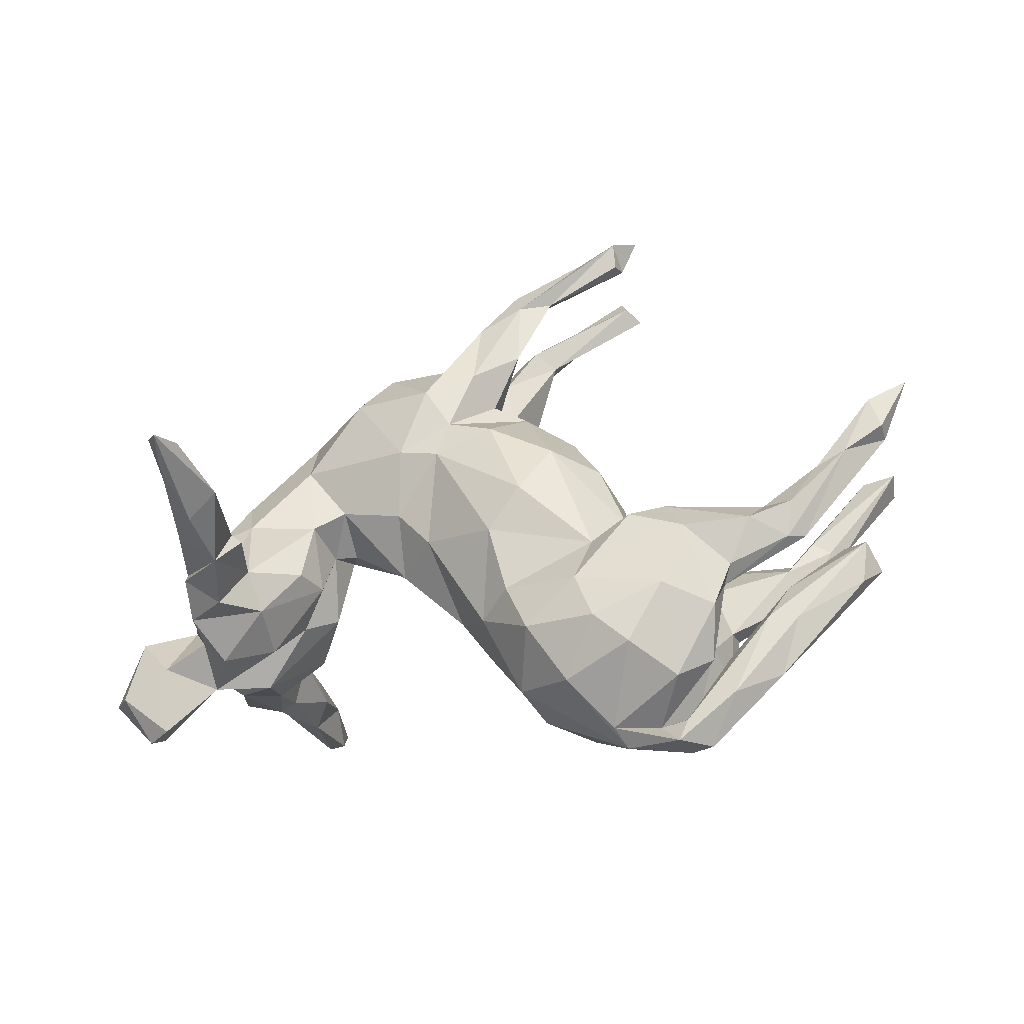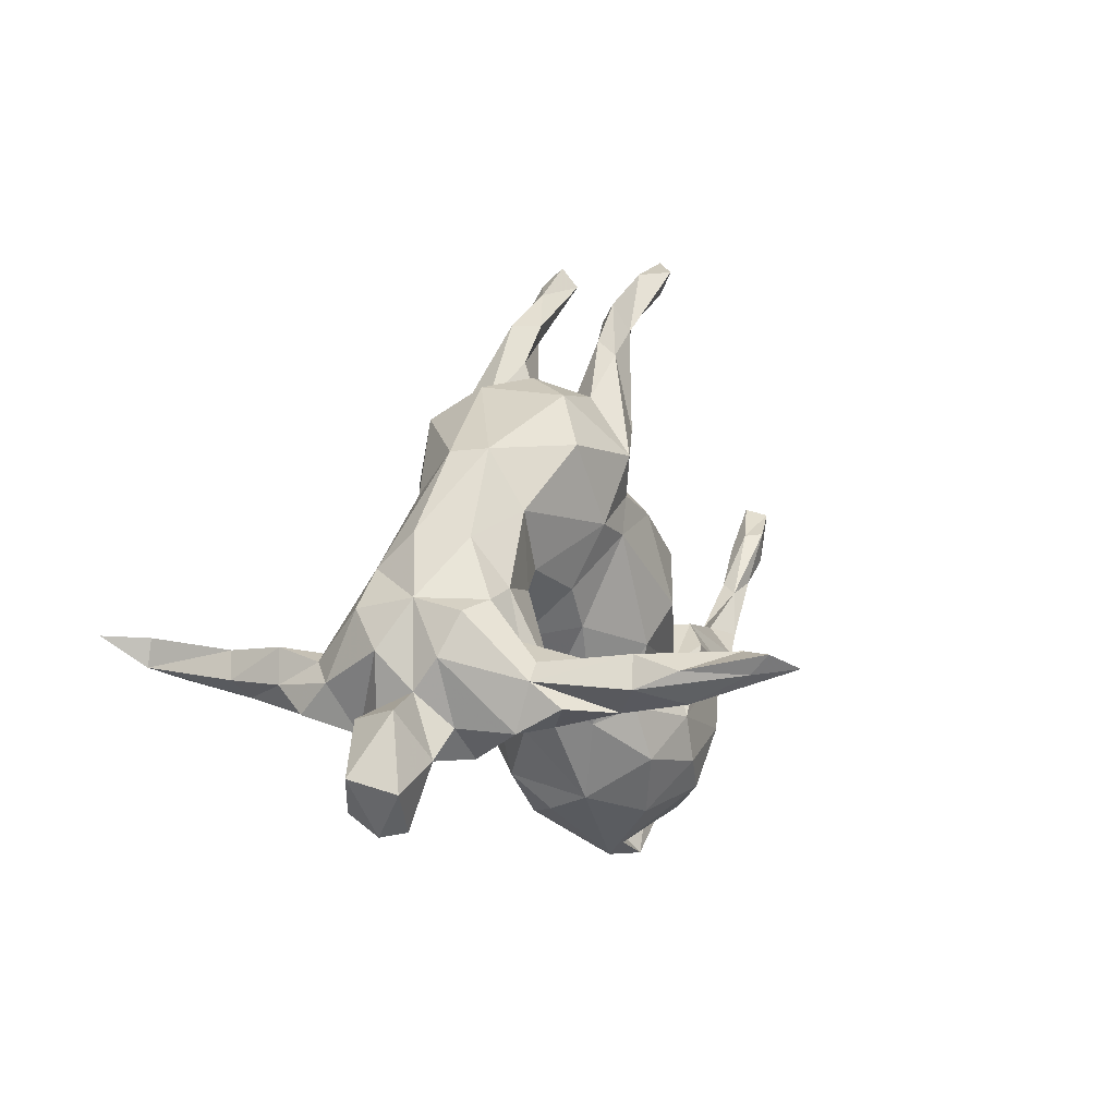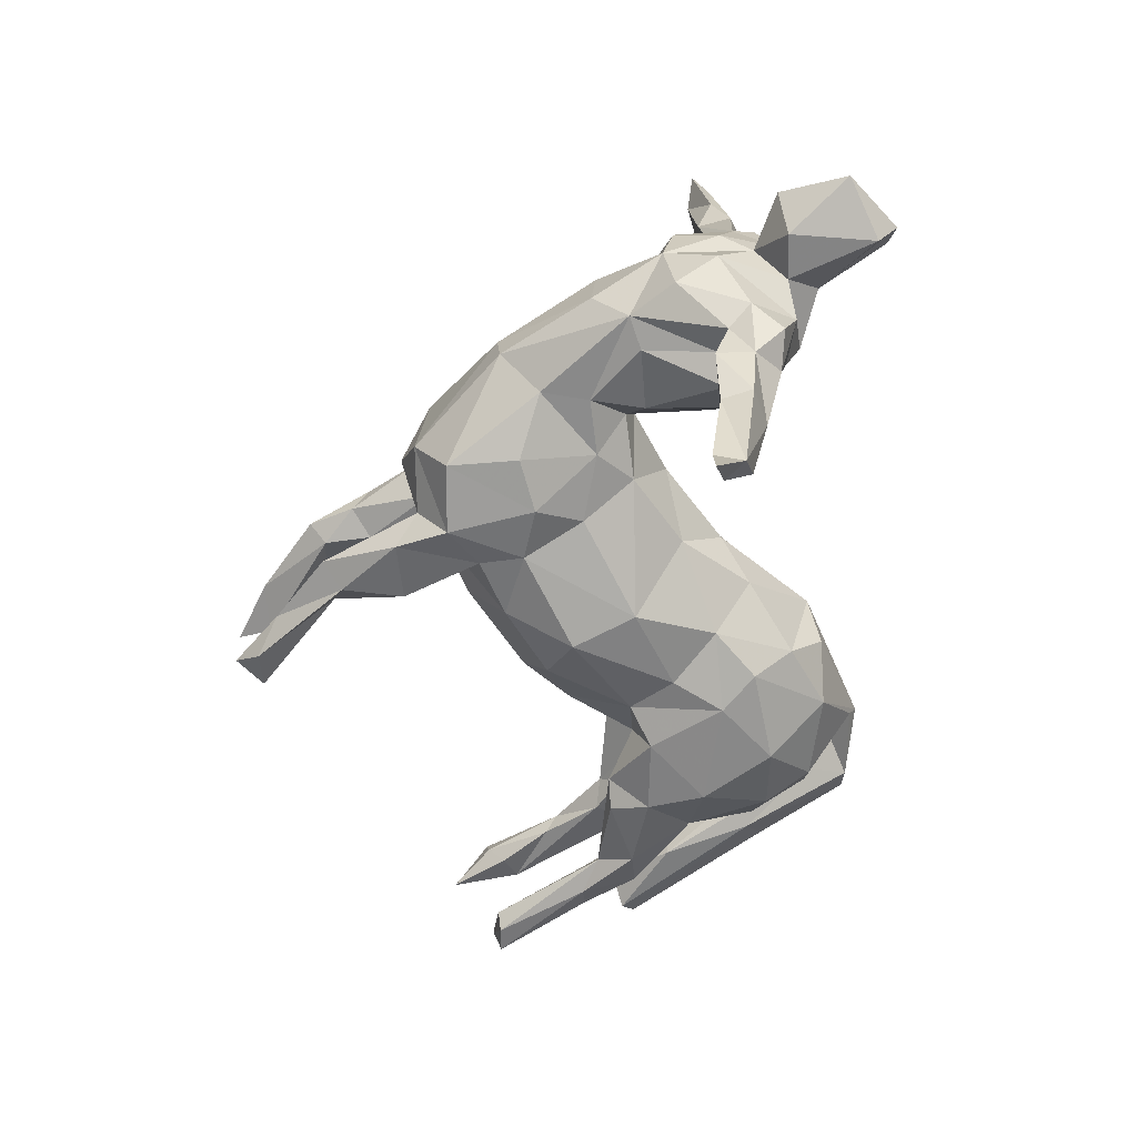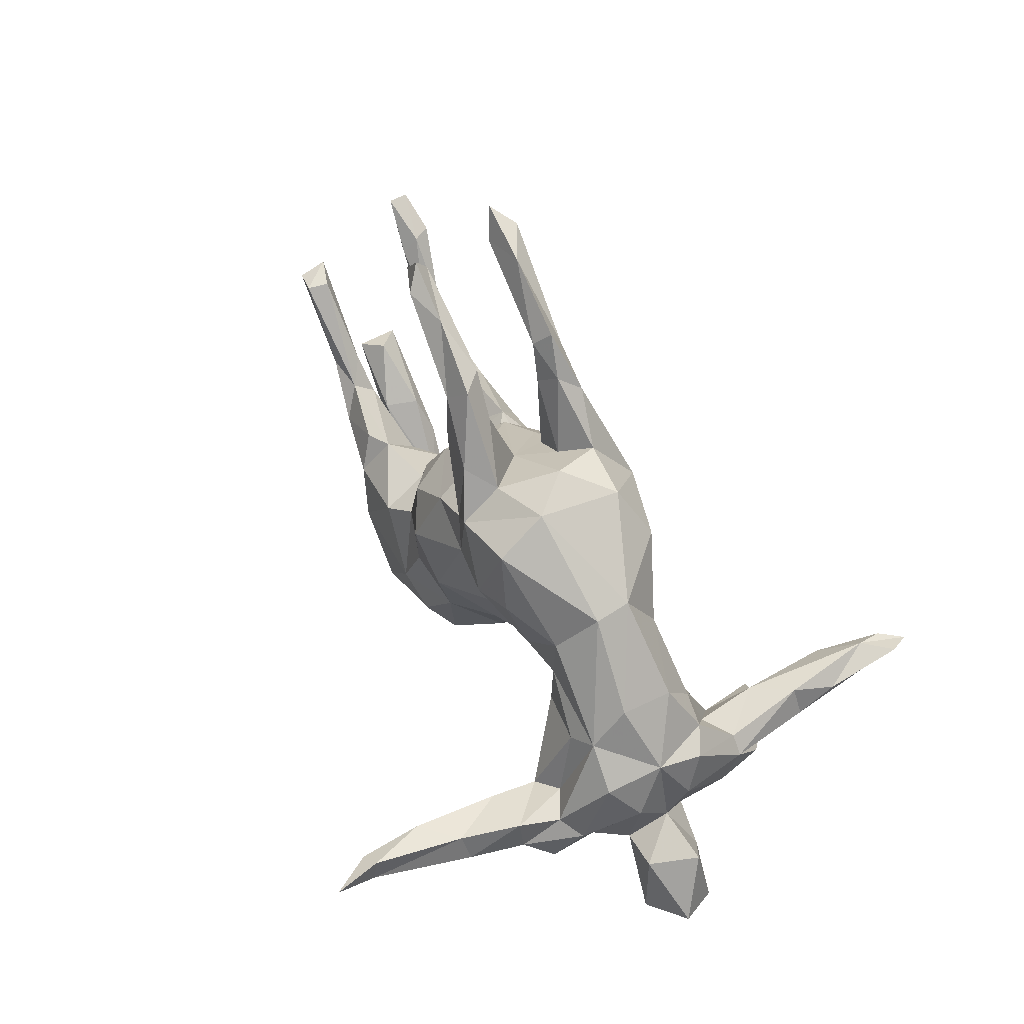
<metadata>
{"format":"obj","ext":"obj","renderer":"f3d","projection":"perspective","resolution":1024,"background":"white","views":[{"elev":-34.1,"azim":12.1,"up":"+Y"},{"elev":-0.5,"azim":-66.8,"up":"+Y"},{"elev":-60.9,"azim":-98.4,"up":"+Z"},{"elev":54.4,"azim":-116.3,"up":"+Y"}]}
</metadata>
<code>
v -0.4512 -0.1104 0.3004
v 0.04768 0.2082 -0.1565
v 0.3616 -0.03304 0.1381
v 0.3787 -0.4092 -0.06538
v -0.3579 -0.08717 -0.06306
v 0.3259 -0.4031 -0.1225
v 0.6851 0.04537 0.09602
v 0.0698 -0.3214 -0.1242
v -0.5336 -0.06819 -0.3921
v -0.6775 -0.3582 0.02786
v -0.4822 -0.07296 -0.5796
v 0.05439 0.3913 -0.132
v 0.3559 -0.2416 0.1957
v -0.1503 0.09593 -0.1438
v -0.196 -0.04958 0.01411
v -0.4837 0.04638 -0.1276
v -0.5621 -0.08048 0.2062
v 0.227 0.09834 0.09335
v -0.7637 -0.2896 0.05363
v 0.1022 -0.2561 -0.1758
v -0.01567 -0.2155 0.08233
v 0.5474 -0.1022 -0.157
v -0.04754 0.2676 -0.1582
v -0.2098 0.4078 -0.05826
v -0.09755 0.3925 0.1113
v -0.5391 -0.06383 0.6019
v 0.2225 0.6405 -0.1254
v -0.7408 -0.1539 0.03234
v 0.04914 0.4664 0.06225
v -0.1008 -0.09209 -0.07677
v 0.06768 0.2758 -0.06035
v -0.5332 -0.1791 -0.2501
v 0.4014 -0.1118 0.1857
v -0.6124 0.02644 0.004588
v 0.07188 0.08194 -0.2056
v -0.5192 -0.102 -0.5742
v 0.3928 -0.03401 -0.1268
v -0.5318 -0.06585 0.3655
v -0.4564 -0.122 -0.3275
v 0.2338 -0.4627 0.0438
v 0.08632 -0.2862 0.1602
v 0.6285 -0.1145 0.09745
v 0.5821 -0.04229 -0.1233
v 0.04022 -0.1747 -0.1465
v 0.4421 -0.04466 -0.1521
v 0.8046 0.1139 -0.1443
v 0.2798 -0.0348 0.08414
v 0.08525 -0.3865 -0.04724
v -0.5281 0.1391 -0.03613
v 0.3562 -0.496 0.03235
v -0.5009 -0.2001 -0.1473
v -0.02176 0.333 0.1631
v 0.2175 -0.108 0.1562
v -0.5446 -0.0451 -0.6589
v 0.2544 -0.4901 0.006857
v 0.4269 -0.1234 -0.05603
v 0.6027 -0.1826 -0.04238
v -0.5771 -0.157 0.2586
v -0.4943 -0.2332 -0.05425
v 0.6101 -0.05937 0.1474
v 0.05536 0.581 0.09417
v 0.0823 0.00968 0.2057
v -0.5029 -0.1485 0.4517
v -0.6136 0.005 0.09342
v 0.01299 0.314 0.05365
v -0.5968 -0.1913 0.07304
v -0.4753 -0.08631 0.2937
v 0.005799 0.5067 0.08404
v -0.5163 -0.04741 0.1558
v -0.2116 0.3883 0.106
v 0.5841 -0.1822 0.02449
v -0.5546 -0.1201 -0.3815
v 0.2223 -0.2968 0.1949
v -0.6118 -0.119 -0.1616
v 0.4527 -0.3204 -0.08651
v -0.4707 -0.111 0.1958
v -0.2697 0.08997 -0.1166
v -0.1867 0.03877 0.1117
v 0.07182 0.2696 0.06937
v 0.2681 0.6432 -0.06836
v 0.5448 -0.2528 0.04684
v 0.7427 -0.1054 0.03965
v 0.2971 -0.07311 0.1853
v -0.3831 0.1761 0.1044
v -0.3274 0.04678 -0.05701
v -0.4073 -0.1376 0.000802
v -0.1416 0.4278 0.01459
v 0.2119 -0.04531 -0.1551
v 0.36 -0.2057 -0.1991
v -0.5175 -0.1905 0.2202
v -0.4707 -0.06761 -0.4592
v -0.3073 0.07358 0.09247
v 0.3688 -0.3999 0.1103
v 0.07486 0.5477 0.06481
v -0.3694 0.1172 -0.1097
v -0.01474 0.4764 0.127
v 0.4342 -0.3522 0.06926
v 0.1571 -0.3915 0.1215
v -0.6376 -0.07205 0.06023
v -0.0746 -0.1722 0.007982
v 0.5789 -0.07868 -0.07952
v 0.8011 0.08828 0.1015
v -0.5927 -0.2506 -0.01047
v 0.3765 -0.3286 -0.1612
v 0.2579 -0.3132 -0.193
v -0.5926 -0.1113 0.2074
v 0.4831 -0.1791 0.1327
v 0.1672 0.2065 0.04742
v 0.02016 0.3594 -0.04248
v -0.5546 -0.1241 0.3731
v 0.6966 -0.0897 -0.003288
v -0.4541 -0.1744 0.1456
v 0.3861 -0.4217 -0.01674
v 0.5284 -0.09906 0.1673
v -0.06972 0.2103 0.1709
v 0.4187 -0.1087 0.05601
v -0.3885 0.2856 0.03854
v -0.3695 0.02038 -0.1126
v 0.06624 0.5458 -0.05997
v -0.6734 -0.2397 0.07093
v 0.6308 -0.01273 -0.09193
v -0.3064 0.0274 -0.002798
v -0.3704 0.2053 -0.1058
v -0.5342 0.07449 -0.105
v -0.6077 0.00735 -0.1066
v 0.5314 -0.07903 0.07622
v 0.7297 -0.1805 0.01716
v 0.2554 0.6818 -0.09596
v 0.6906 -0.03444 -0.1141
v -0.702 -0.1731 -0.0585
v -0.2284 0.3496 -0.1531
v -0.6216 -0.1874 -0.05974
v -0.109 0.332 -0.1746
v 0.65 -0.02266 -0.1395
v 0.6646 0.02685 0.1269
v 0.778 0.1541 0.1518
v -0.4845 -0.07494 0.5959
v 0.3178 0.6904 0.09038
v 0.8539 0.197 0.1369
v -0.0996 0.3875 -0.09762
v 0.4661 -0.204 0.09664
v 0.1529 0.1169 -0.1621
v 0.6656 -0.03519 -0.09549
v 0.3717 -0.4895 -0.0375
v 0.4688 -0.4071 0.03843
v -0.5734 -0.2075 -0.1172
v 0.757 0.1215 -0.1482
v -0.5589 0.02316 0.1211
v -0.5848 -0.1992 0.1789
v 0.4581 -0.3218 0.01097
v -0.4987 -0.1681 -0.2374
v 0.4071 -0.1095 -0.1843
v -0.5109 -0.08729 0.6469
v 0.5589 -0.3621 0.003074
v 0.7602 0.1505 0.1185
v 0.3191 -0.4526 0.005277
v -0.1147 0.2817 0.1954
v -0.496 -0.05998 0.5443
v 0.4583 -0.2096 -0.08171
v -0.547 -0.09189 0.4518
v 0.009558 0.2917 0.09785
v 0.8081 0.1302 -0.08966
v 0.2486 -0.4756 -0.02053
v -0.5273 -0.09778 0.5663
v -0.2159 0.01531 -0.08575
v -0.5633 -0.06049 -0.2789
v 0.4657 -0.1989 -0.1339
v -0.3983 0.2811 -0.03164
v 0.0522 -0.3603 0.03881
v 0.5995 -0.2572 0.04003
v -0.1738 0.1847 -0.1771
v 0.06293 0.4017 0.1159
v -0.006831 0.3344 -0.01652
v 0.6009 -0.04454 0.08121
v -0.05159 0.4186 -0.1459
v 0.5175 -0.3253 -0.04277
v 0.5975 -0.1242 0.1221
v 0.01766 0.1788 0.1804
v 0.2971 0.6262 -0.09729
v -0.5974 -0.1753 -0.2177
v 0.275 0.6649 0.1289
v 0.1886 -0.209 0.1948
v 0.4286 -0.2873 -0.001772
v -0.4918 -0.1658 0.3296
v -0.4731 -0.1242 -0.525
v -0.1247 -0.0305 0.1066
v -0.4686 -0.09909 -0.1983
v 0.06883 0.5278 0.1229
v 0.3861 -0.1478 0.005042
v 0.1712 -0.4009 -0.1204
v 0.7454 -0.1168 -0.03879
v 0.1307 0.5447 0.1015
v -0.09514 0.1381 0.1739
v 0.4149 -0.4929 -0.01416
v -0.5446 -0.2453 0.08807
v -0.5746 -0.08504 -0.1961
v 0.001863 0.4705 -0.06487
v 0.3021 -0.06515 -0.08854
v -0.3676 0.0368 0.1057
v 0.62 -0.1198 -0.1169
v -0.4954 0.04182 0.1277
v 0.449 -0.2675 0.136
v 0.5535 -0.04412 0.1128
v -0.5205 0.1288 0.06649
v 0.2871 -0.3528 0.1779
v 0.8403 0.2091 0.09387
v -0.518 -0.04881 -0.5677
v 0.7218 0.04933 0.139
v -0.267 0.2951 0.155
v -0.07545 0.1914 -0.1687
v -0.4121 -0.1309 -0.1512
v 0.7984 0.09646 0.1411
v 0.1058 0.5161 -0.08327
v 0.2363 0.06618 -0.1025
v -0.05922 0.3681 0.05307
v 0.1728 -0.2082 -0.1926
v -0.6358 -0.13 0.0156
v 0.2588 0.07007 -0.009762
v 0.2845 0.633 0.07272
v 0.009533 0.2846 -0.07416
v -0.8069 -0.2625 -0.01992
v 0.1992 0.6534 0.09162
v 0.139 -0.1127 -0.1729
v -0.1721 0.1561 0.1692
v 0.004966 -0.02097 -0.1872
v 0.04341 -0.1853 0.1443
v -0.7147 -0.3263 -0.06418
v 0.2743 -0.09264 -0.1831
v -0.5735 -0.126 -0.275
v -0.3582 -0.08106 0.05544
v -0.347 0.01852 0.01277
v 0.7613 0.1196 0.08782
v 0.2752 0.622 0.1077
v -0.02298 -0.2306 -0.05551
v 0.1435 0.1061 0.179
v -0.2609 0.225 -0.1595
v 0.02164 0.5449 -0.1014
v -0.7206 -0.3639 -0.004229
v 0.1936 0.1556 -0.07765
v -0.4676 -0.08556 -0.2904
v 0.1518 0.6161 -0.09408
v 0.3741 -0.4538 0.03109
v -0.3832 -0.08603 0.1258
v 0.745 0.1284 -0.1075
v -0.4909 -0.1541 -0.3761
v -0.4574 -0.207 0.04033
v 0.05974 0.5039 -0.1276
v -0.4486 -0.1074 0.4715
v 0.766 -0.1425 -0.0173
v -0.5159 -0.07861 -0.1654
v 0.01589 -0.06533 0.1785
v -0.6438 -0.06184 -0.05214
f 106 64 99
f 67 69 17
f 245 151 32
f 182 53 226
f 53 251 226
f 226 251 21
f 230 243 112
f 230 112 246
f 243 76 112
f 76 69 67
f 99 149 106
f 182 13 33
f 182 33 83
f 73 13 182
f 182 83 53
f 76 67 1
f 112 76 90
f 58 106 149
f 1 67 184
f 1 184 76
f 184 63 110
f 58 184 106
f 184 110 106
f 110 38 106
f 38 17 106
f 248 184 67
f 248 67 158
f 110 63 164
f 38 110 160
f 110 164 160
f 184 248 63
f 137 248 158
f 248 153 63
f 164 26 160
f 248 137 153
f 153 164 63
f 214 198 88
f 198 228 88
f 198 37 228
f 37 45 152
f 43 45 37
f 43 22 45
f 101 43 37
f 121 43 101
f 43 134 22
f 200 129 143
f 223 225 35
f 88 223 35
f 152 228 37
f 240 9 166
f 9 240 91
f 9 207 36
f 91 207 9
f 11 207 91
f 36 207 54
f 207 11 54
f 185 245 36
f 185 11 91
f 91 245 185
f 11 185 36
f 153 158 26
f 164 153 26
f 137 158 153
f 158 160 26
f 158 38 160
f 158 67 38
f 53 62 251
f 106 17 64
f 17 148 64
f 17 69 148
f 76 201 69
f 199 201 76
f 243 199 76
f 230 199 243
f 21 251 186
f 53 235 62
f 33 3 83
f 192 181 188
f 181 222 188
f 233 181 192
f 219 181 233
f 98 73 41
f 4 183 156
f 6 4 163
f 48 169 8
f 81 150 242
f 81 242 145
f 242 150 113
f 183 97 156
f 97 93 156
f 55 40 98
f 55 98 169
f 48 55 169
f 93 205 40
f 40 205 98
f 205 73 98
f 98 41 169
f 194 176 154
f 176 194 144
f 242 113 156
f 194 55 144
f 113 144 156
f 4 156 163
f 156 144 163
f 144 55 163
f 190 6 163
f 163 55 190
f 190 55 48
f 154 145 194
f 50 194 145
f 50 145 242
f 194 50 55
f 242 156 50
f 156 93 40
f 50 156 40
f 55 50 40
f 222 94 61
f 222 219 94
f 233 192 219
f 241 237 119
f 213 80 119
f 80 241 119
f 241 247 237
f 241 27 247
f 27 213 247
f 179 80 213
f 181 138 222
f 138 181 219
f 138 219 222
f 80 128 241
f 128 27 241
f 128 179 27
f 128 80 179
f 131 171 236
f 131 133 171
f 23 210 133
f 23 2 210
f 220 2 23
f 220 31 2
f 239 2 31
f 46 147 162
f 133 210 171
f 84 209 117
f 209 70 117
f 209 157 70
f 157 25 70
f 52 96 157
f 161 172 52
f 117 24 168
f 70 24 117
f 29 65 215
f 65 173 215
f 79 65 161
f 65 79 173
f 65 172 161
f 215 173 87
f 109 173 220
f 31 220 173
f 220 12 109
f 24 131 168
f 131 24 133
f 175 23 133
f 12 23 175
f 12 220 23
f 157 96 25
f 25 68 215
f 66 217 120
f 120 217 28
f 76 184 90
f 141 183 116
f 116 183 189
f 169 21 100
f 86 246 103
f 103 246 195
f 103 195 66
f 103 66 120
f 19 28 221
f 177 107 141
f 107 202 141
f 202 107 33
f 202 33 13
f 41 182 226
f 21 41 226
f 246 112 195
f 195 112 149
f 112 90 149
f 195 149 66
f 66 149 99
f 205 13 73
f 90 184 58
f 149 90 58
f 89 104 105
f 216 105 20
f 167 75 104
f 167 104 89
f 105 190 20
f 249 154 176
f 87 24 70
f 25 87 70
f 215 87 25
f 29 215 68
f 29 172 65
f 87 140 24
f 87 173 140
f 173 197 140
f 109 197 173
f 12 213 109
f 140 133 24
f 140 175 133
f 247 12 175
f 25 96 68
f 61 68 96
f 52 188 96
f 52 172 188
f 188 61 96
f 192 188 172
f 61 94 68
f 94 29 68
f 29 192 172
f 94 192 29
f 219 192 94
f 197 237 140
f 119 237 197
f 109 213 197
f 213 119 197
f 247 213 12
f 140 237 175
f 237 247 175
f 188 222 61
f 179 213 27
f 53 47 235
f 53 3 47
f 203 116 3
f 114 3 33
f 114 203 3
f 60 203 114
f 135 174 203
f 135 203 60
f 60 208 135
f 42 208 177
f 102 208 42
f 7 102 174
f 102 212 208
f 34 217 99
f 64 34 99
f 230 86 231
f 230 231 199
f 15 92 122
f 15 78 92
f 15 186 78
f 203 174 126
f 217 34 252
f 5 231 86
f 85 231 5
f 165 15 122
f 15 165 30
f 198 214 218
f 101 143 121
f 124 196 125
f 124 250 196
f 16 250 124
f 16 187 250
f 118 187 16
f 118 211 187
f 118 5 211
f 85 5 118
f 165 225 30
f 34 125 252
f 171 77 236
f 171 14 77
f 210 14 171
f 210 225 14
f 2 35 210
f 239 142 2
f 250 166 196
f 225 44 30
f 9 36 72
f 245 91 39
f 39 91 240
f 36 245 72
f 9 72 166
f 245 39 151
f 245 32 229
f 72 245 229
f 72 229 166
f 152 89 228
f 89 216 228
f 39 240 187
f 187 151 39
f 187 240 166
f 187 166 250
f 32 180 229
f 196 166 229
f 229 180 74
f 196 229 74
f 134 129 200
f 143 101 200
f 134 200 22
f 22 200 167
f 200 101 159
f 22 167 152
f 45 22 152
f 228 216 88
f 88 216 223
f 223 216 44
f 225 223 44
f 211 5 59
f 211 51 187
f 187 51 151
f 196 74 125
f 125 74 252
f 74 146 252
f 82 191 111
f 239 214 142
f 162 147 244
f 35 225 210
f 2 142 35
f 157 209 224
f 115 52 157
f 115 161 52
f 79 161 115
f 79 115 178
f 235 79 178
f 235 108 79
f 139 155 136
f 108 173 79
f 139 206 155
f 173 108 31
f 108 239 31
f 131 236 123
f 168 131 123
f 36 54 11
f 38 67 17
f 251 62 193
f 62 235 178
f 201 148 69
f 201 204 148
f 199 84 201
f 92 84 199
f 186 193 78
f 186 251 193
f 47 18 235
f 135 7 174
f 135 155 7
f 232 7 155
f 136 155 135
f 102 7 232
f 208 136 135
f 212 136 208
f 148 34 64
f 148 204 34
f 204 49 34
f 199 231 92
f 122 92 231
f 18 47 218
f 198 218 47
f 34 124 125
f 49 124 34
f 85 122 231
f 165 122 85
f 77 165 85
f 214 239 218
f 95 118 16
f 95 85 118
f 77 85 95
f 14 165 77
f 165 14 225
f 143 162 121
f 18 218 108
f 214 88 142
f 147 134 43
f 244 43 121
f 5 86 59
f 126 141 116
f 89 105 216
f 151 51 32
f 200 159 167
f 159 75 167
f 167 89 152
f 216 20 44
f 44 20 8
f 44 8 234
f 30 44 234
f 51 211 59
f 32 51 146
f 51 59 146
f 180 32 146
f 146 59 132
f 180 146 74
f 191 249 176
f 57 191 176
f 75 159 183
f 183 159 56
f 183 56 189
f 30 234 100
f 59 86 103
f 59 103 132
f 130 227 221
f 28 130 221
f 170 82 81
f 127 170 154
f 244 147 43
f 46 129 134
f 147 46 134
f 162 244 121
f 162 143 129
f 46 162 129
f 88 35 142
f 178 193 62
f 84 204 201
f 92 224 84
f 78 224 92
f 84 224 209
f 78 193 224
f 193 115 224
f 115 157 224
f 193 178 115
f 18 108 235
f 206 232 155
f 212 139 136
f 206 102 232
f 102 139 212
f 206 139 102
f 204 117 49
f 84 117 204
f 49 168 124
f 168 123 124
f 218 239 108
f 95 16 124
f 123 95 124
f 123 77 95
f 236 77 123
f 49 117 168
f 107 114 33
f 177 114 107
f 42 177 141
f 126 42 141
f 174 42 126
f 177 208 60
f 66 99 217
f 86 230 246
f 100 186 15
f 21 186 100
f 116 189 3
f 82 71 81
f 82 111 71
f 170 127 82
f 249 82 127
f 217 130 28
f 217 132 130
f 252 132 217
f 146 132 252
f 30 100 15
f 56 37 189
f 101 37 56
f 101 56 159
f 111 57 71
f 191 57 111
f 249 191 82
f 83 3 53
f 60 114 177
f 3 189 47
f 47 189 198
f 203 126 116
f 37 198 189
f 183 4 75
f 113 176 144
f 234 169 100
f 20 190 8
f 71 57 150
f 176 113 57
f 150 57 113
f 8 169 234
f 132 103 227
f 103 10 238
f 103 238 227
f 130 132 227
f 227 238 221
f 249 127 154
f 170 145 154
f 71 150 81
f 170 81 145
f 183 141 97
f 103 120 10
f 10 120 19
f 238 10 19
f 120 28 19
f 221 238 19
f 141 202 97
f 97 202 93
f 93 202 13
f 93 13 205
f 169 41 21
f 73 182 41
f 104 75 4
f 104 4 6
f 104 6 105
f 105 6 190
f 190 48 8
f 102 42 174

</code>
